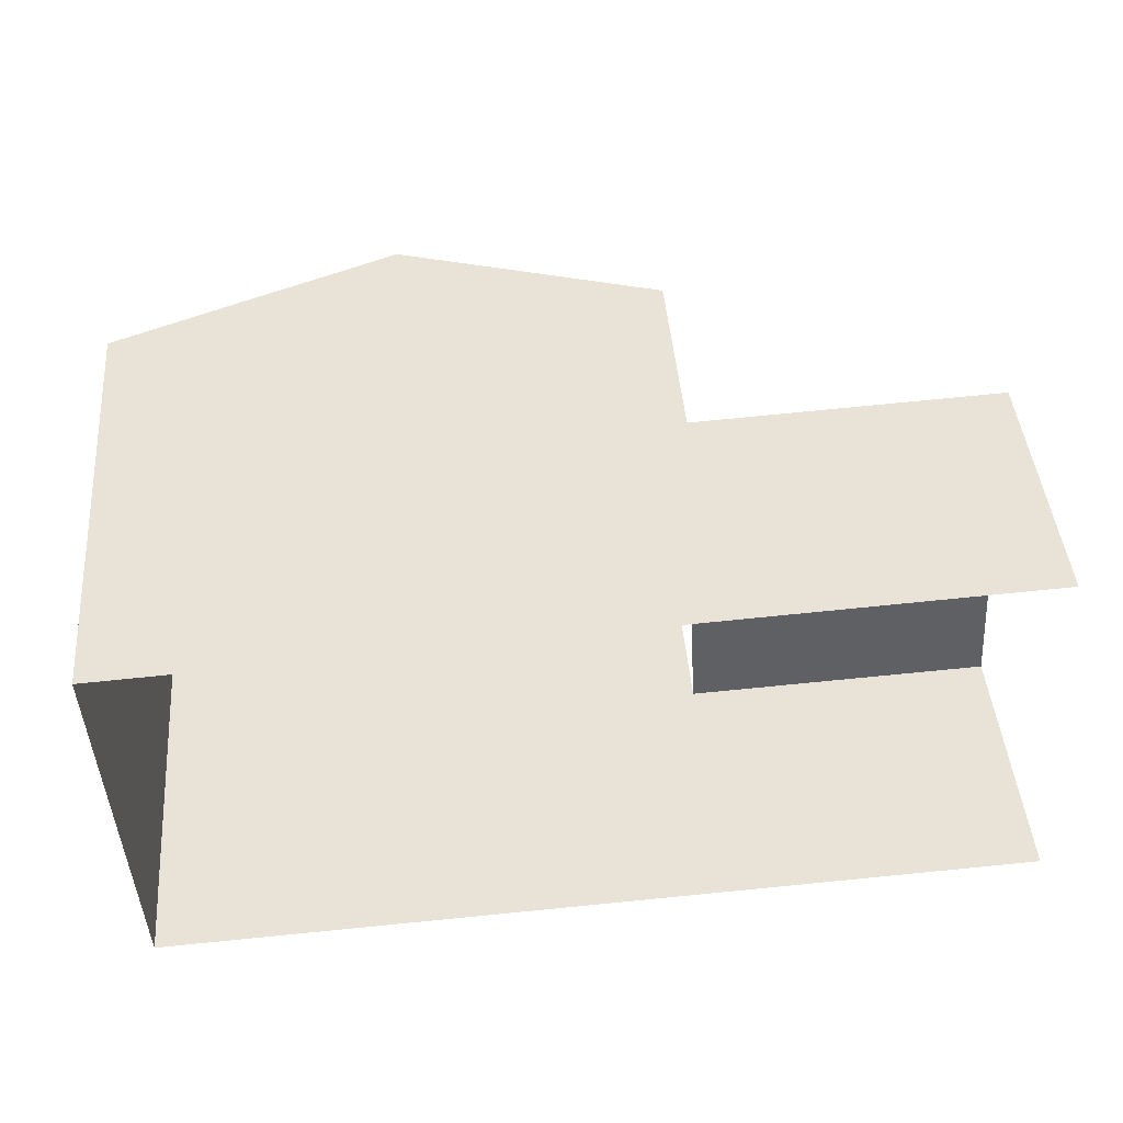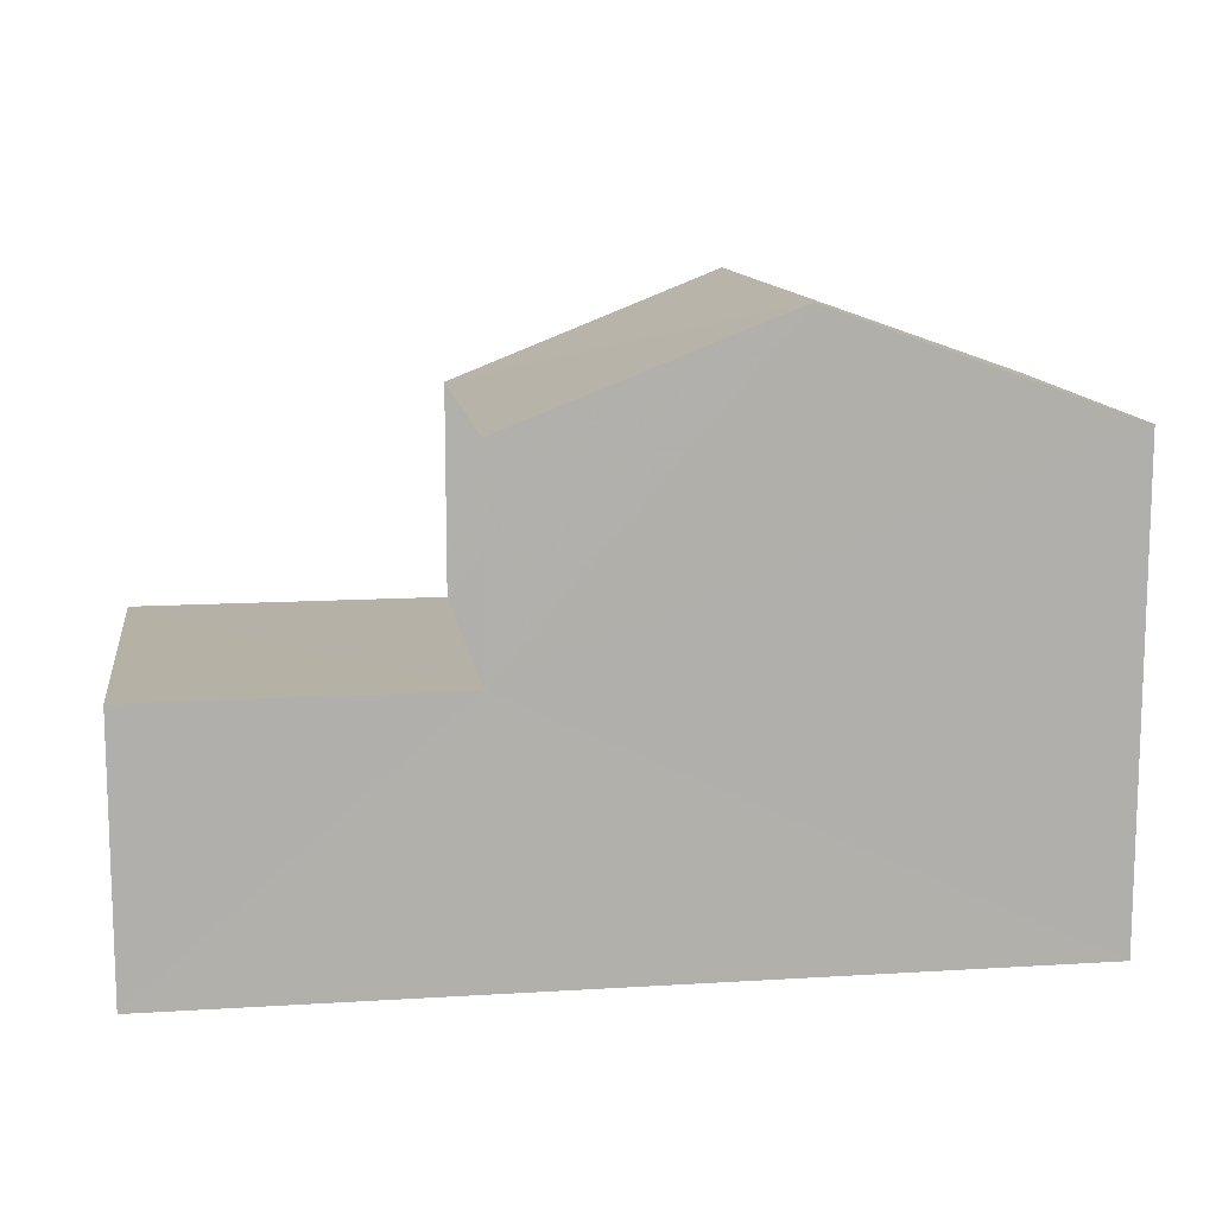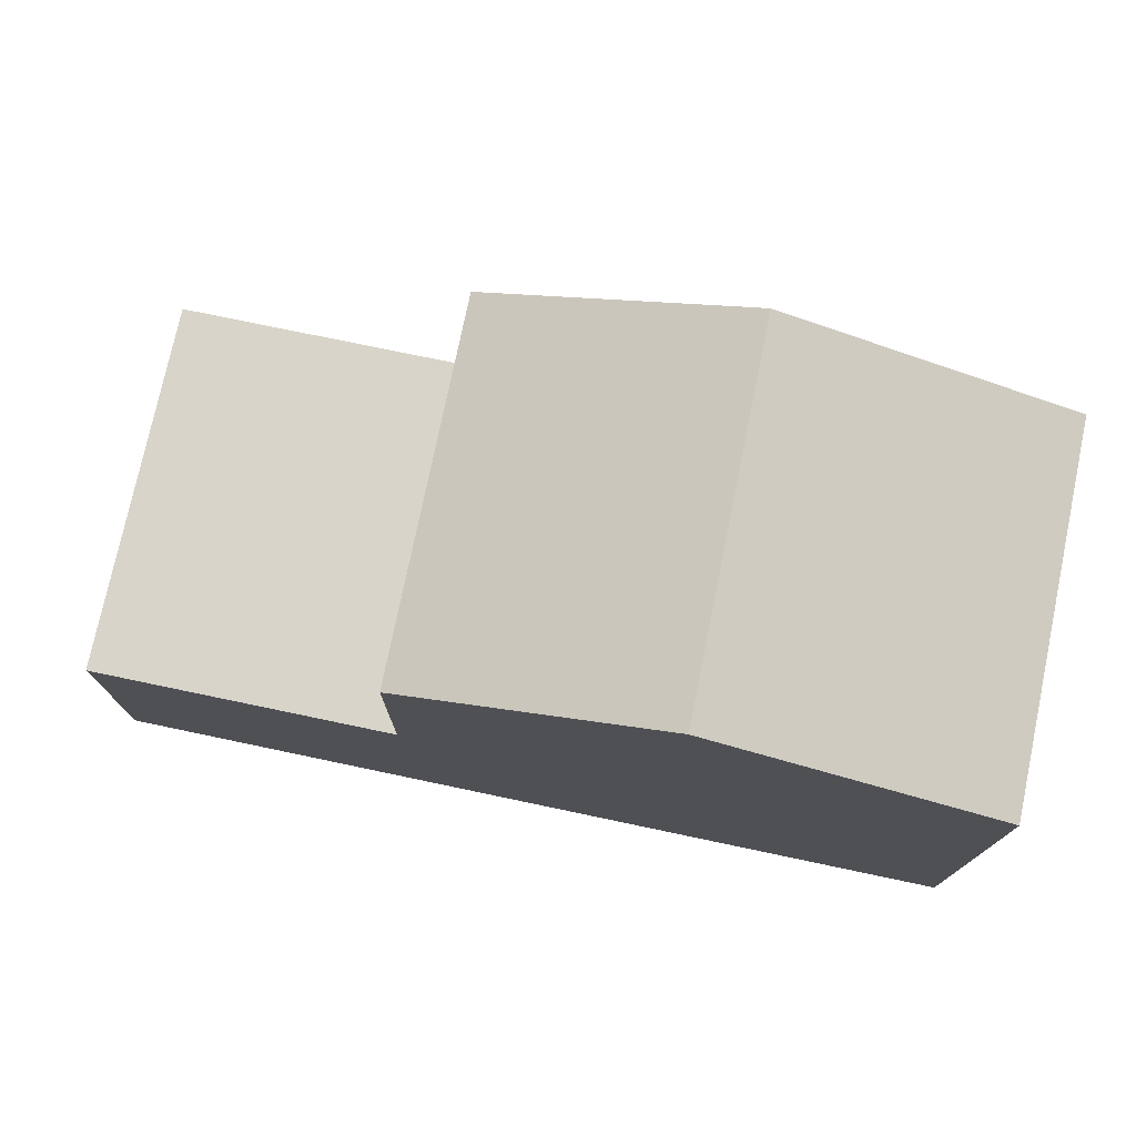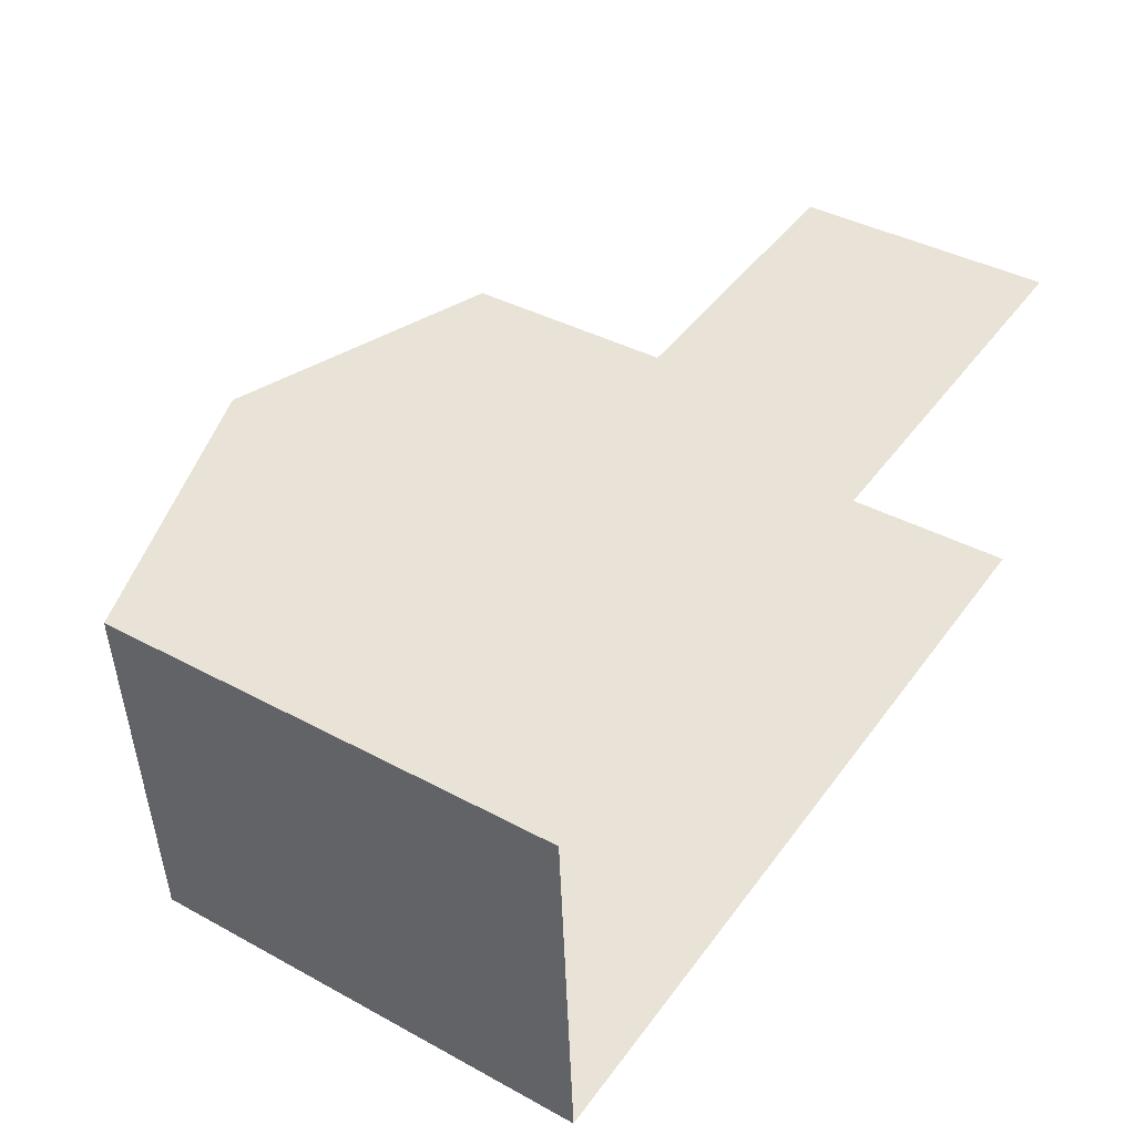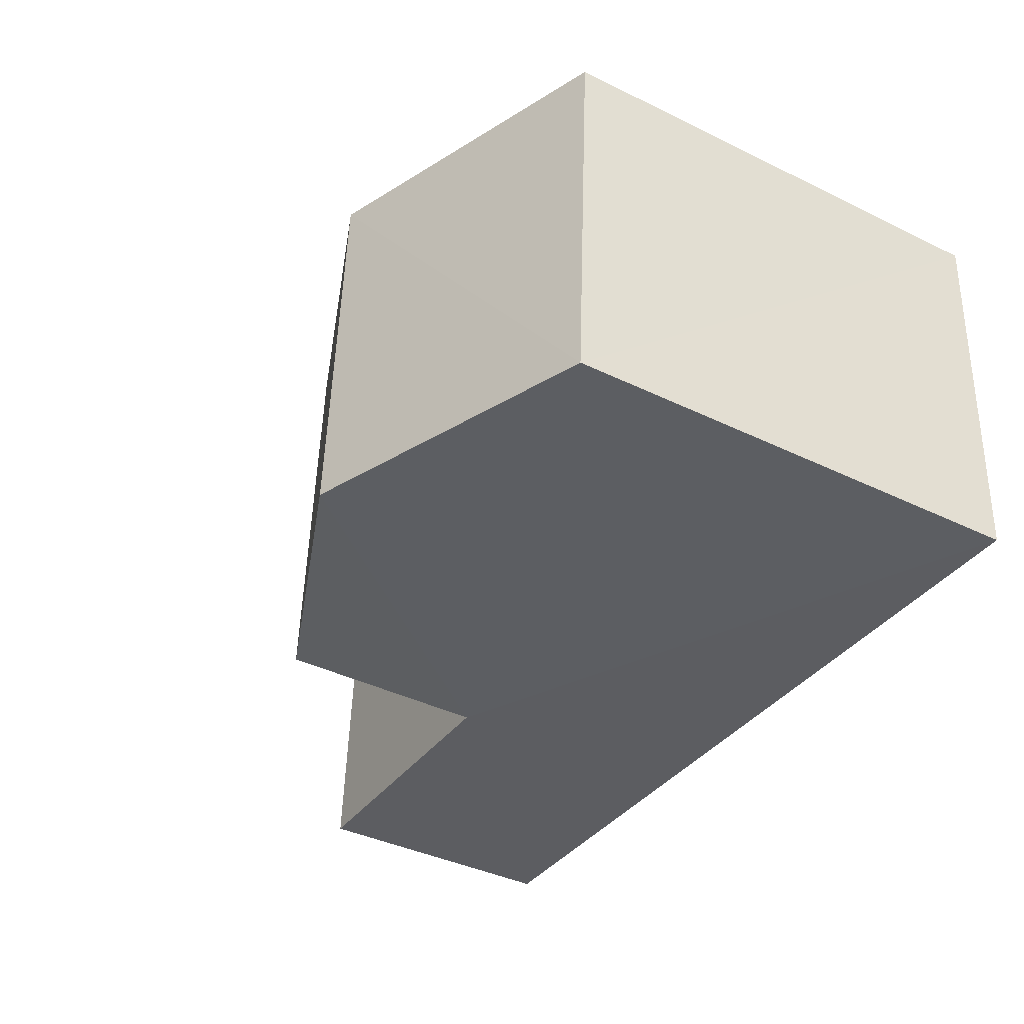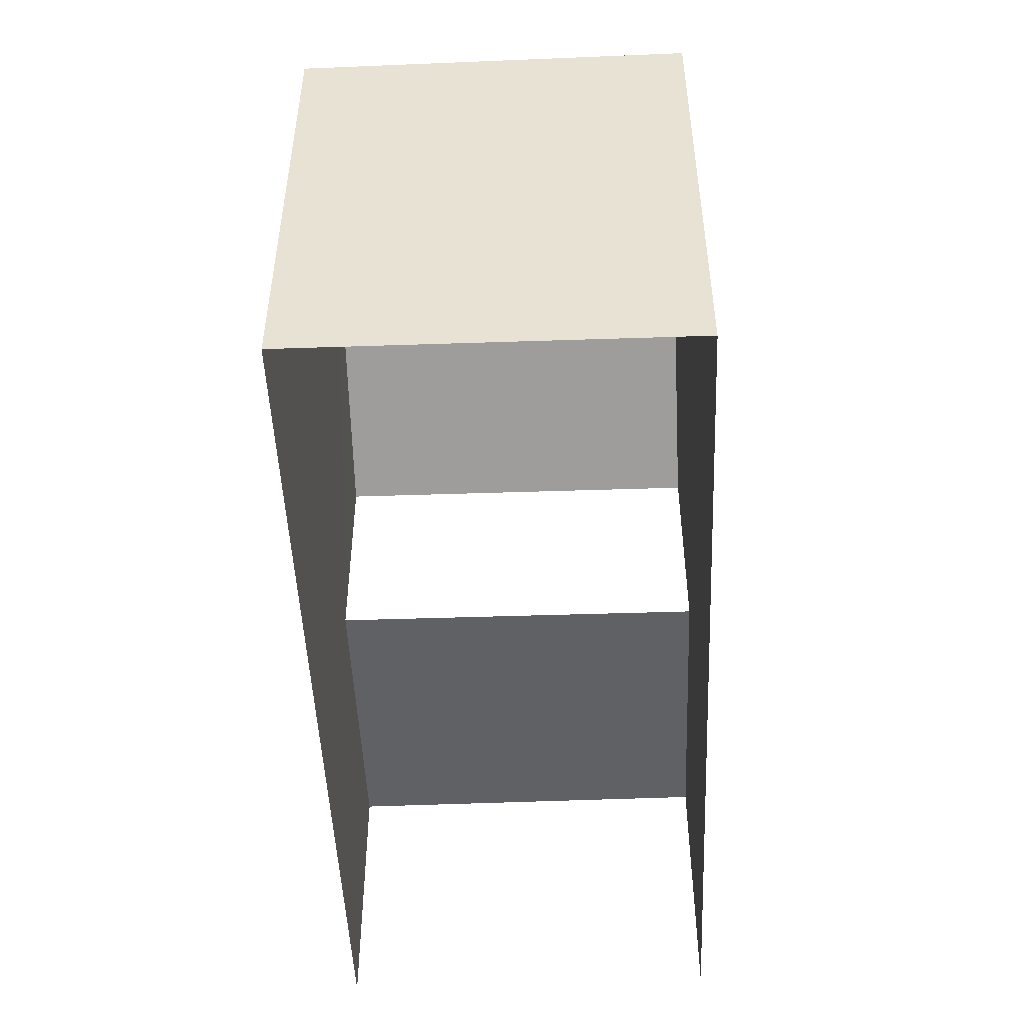
<metadata>
{"format":"obj","ext":"obj","renderer":"f3d","projection":"perspective","resolution":1024,"background":"white","views":[{"elev":43.7,"azim":175.6,"up":"+Y"},{"elev":12.1,"azim":-11.6,"up":"+Z"},{"elev":75.7,"azim":8.5,"up":"+Z"},{"elev":40.0,"azim":123.8,"up":"+Y"},{"elev":-40.1,"azim":59.1,"up":"+Y"},{"elev":-49.3,"azim":89.1,"up":"+Z"}]}
</metadata>
<code>
v -3.733e+05 -1.037e+05 28.91
v -3.732e+05 -1.037e+05 28.91
v -3.732e+05 -1.037e+05 28.91
v -3.733e+05 -1.037e+05 28.91
v -3.733e+05 -1.037e+05 34.53
v -3.733e+05 -1.037e+05 34.53
v -3.732e+05 -1.037e+05 35.78
v -3.732e+05 -1.037e+05 35.78
v -3.733e+05 -1.037e+05 32.05
v -3.733e+05 -1.037e+05 32.05
v -3.733e+05 -1.037e+05 32.05
v -3.733e+05 -1.037e+05 32.04
v -3.732e+05 -1.037e+05 34.53
v -3.732e+05 -1.037e+05 34.53
f 1 2 3
f 4 1 3
f 11 1 4
f 11 10 1
f 12 6 5
f 12 9 6
f 5 6 7
f 8 5 7
f 9 10 11
f 9 12 10
f 13 14 8
f 7 13 8
f 11 4 9
f 7 6 9
f 7 9 13
f 9 4 3
f 13 9 3
f 1 12 2
f 2 12 14
f 1 10 12
f 14 12 8
f 8 12 5
f 13 3 2
f 14 13 2

</code>
